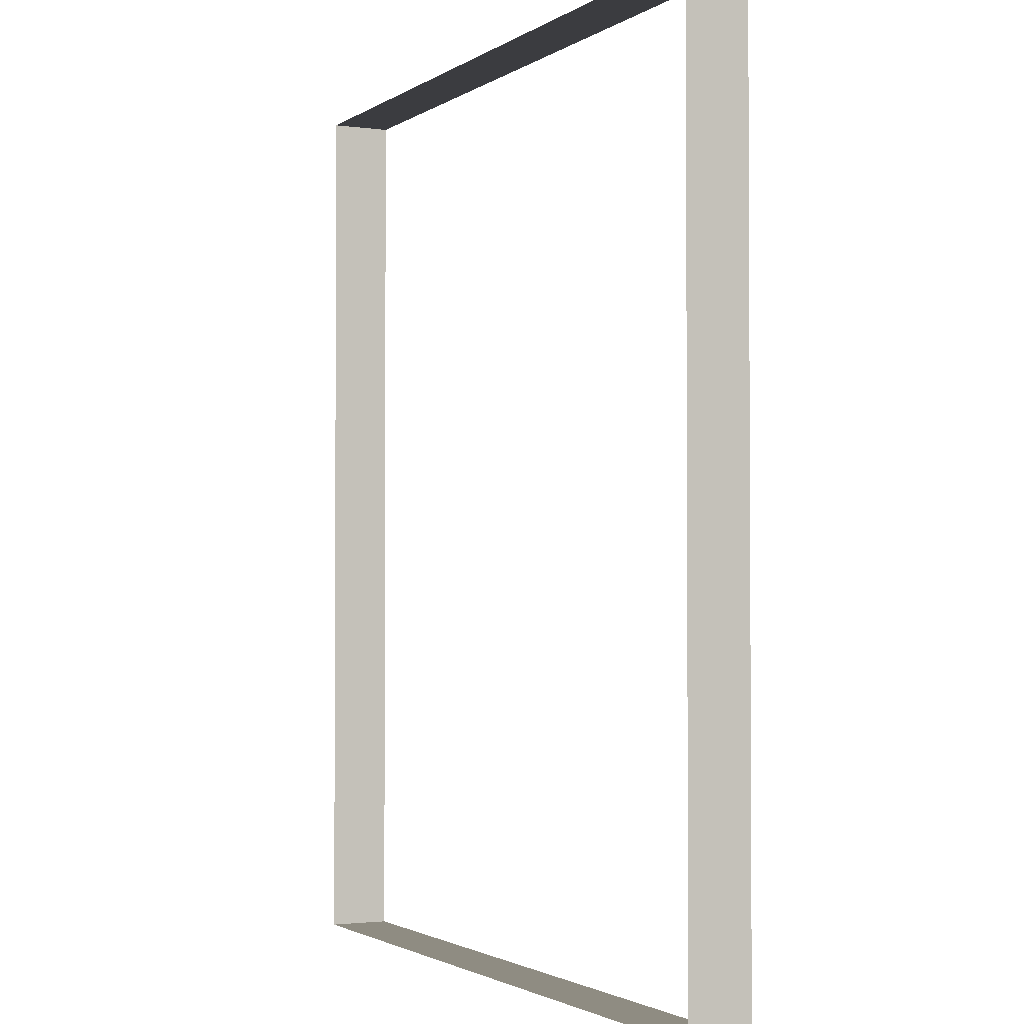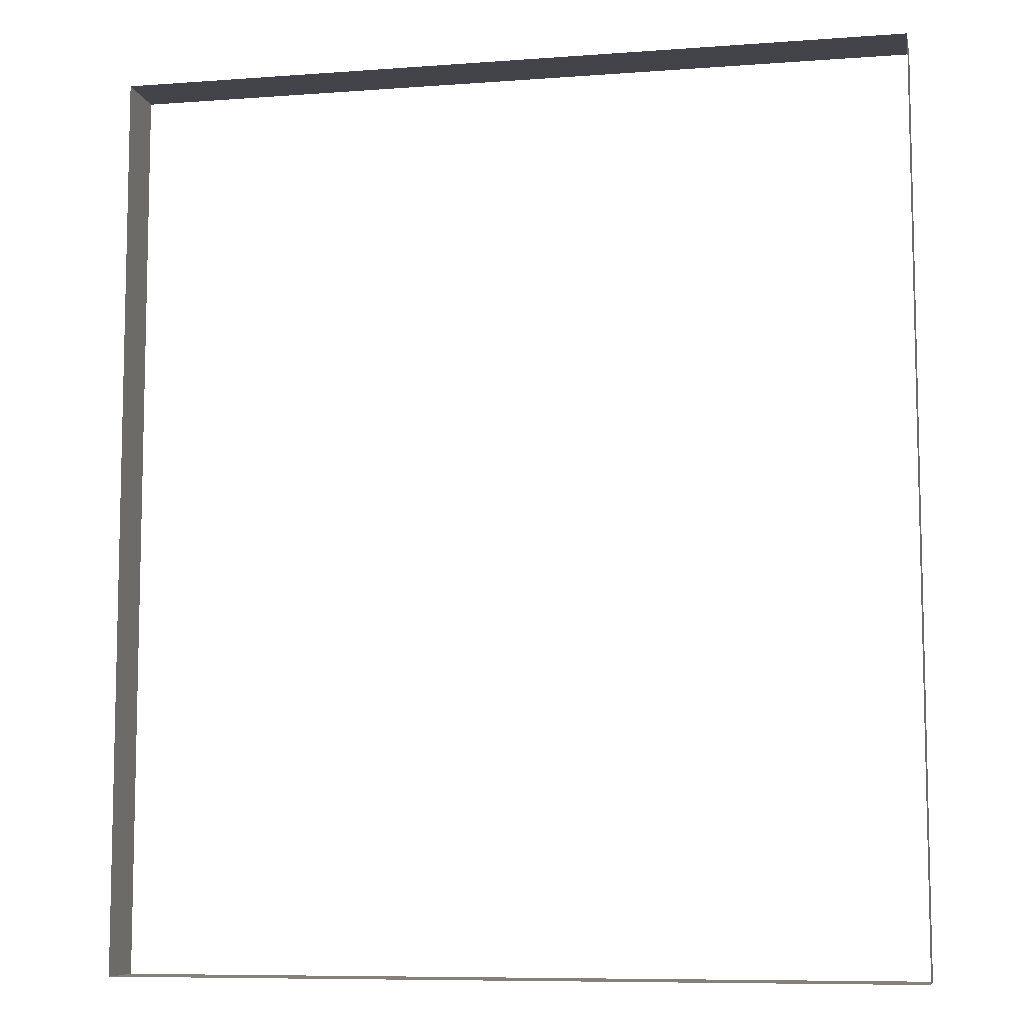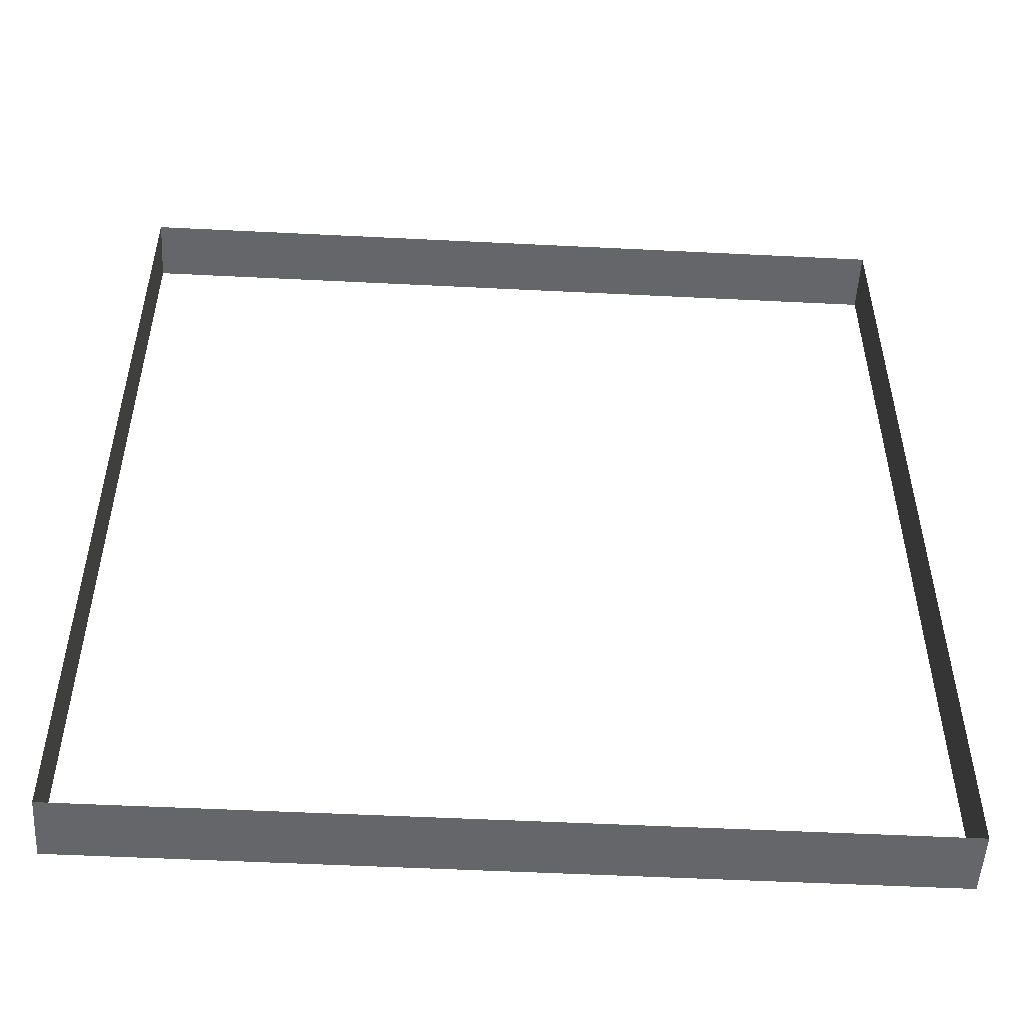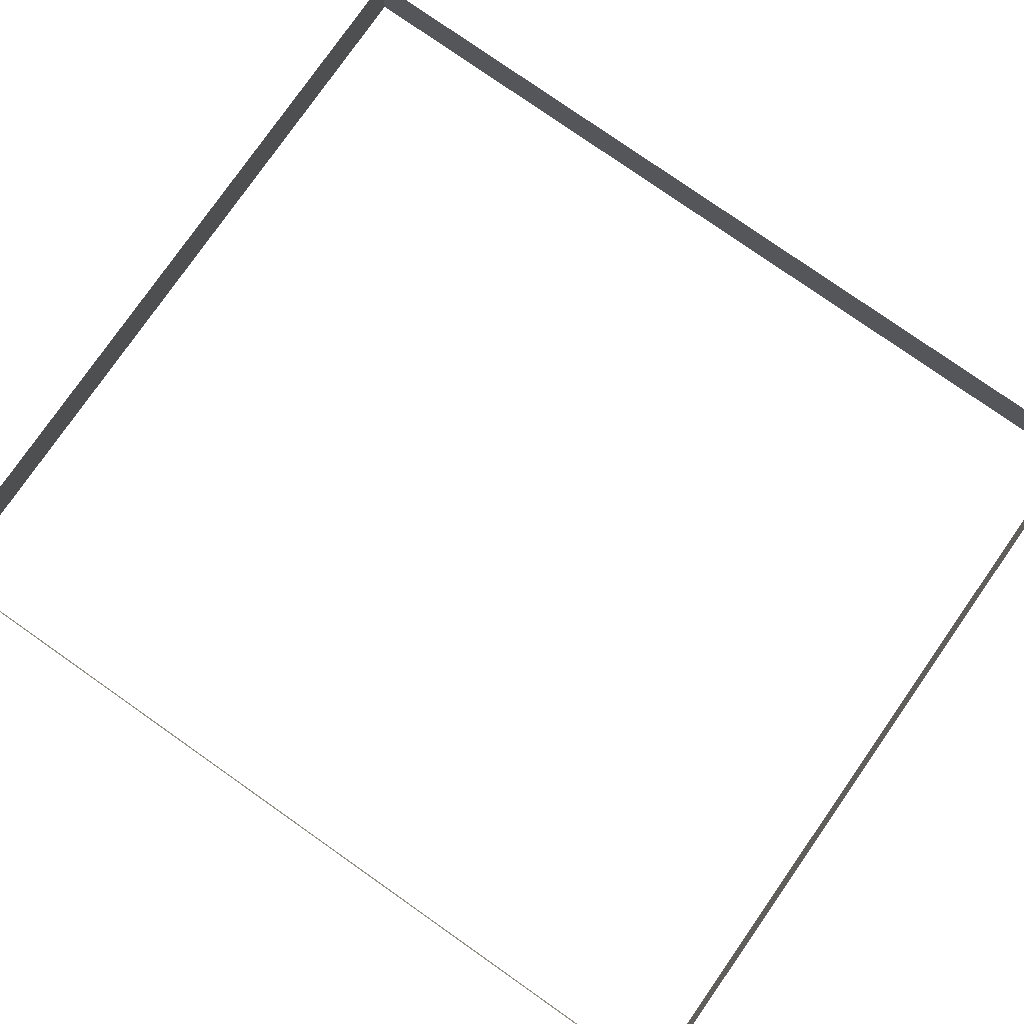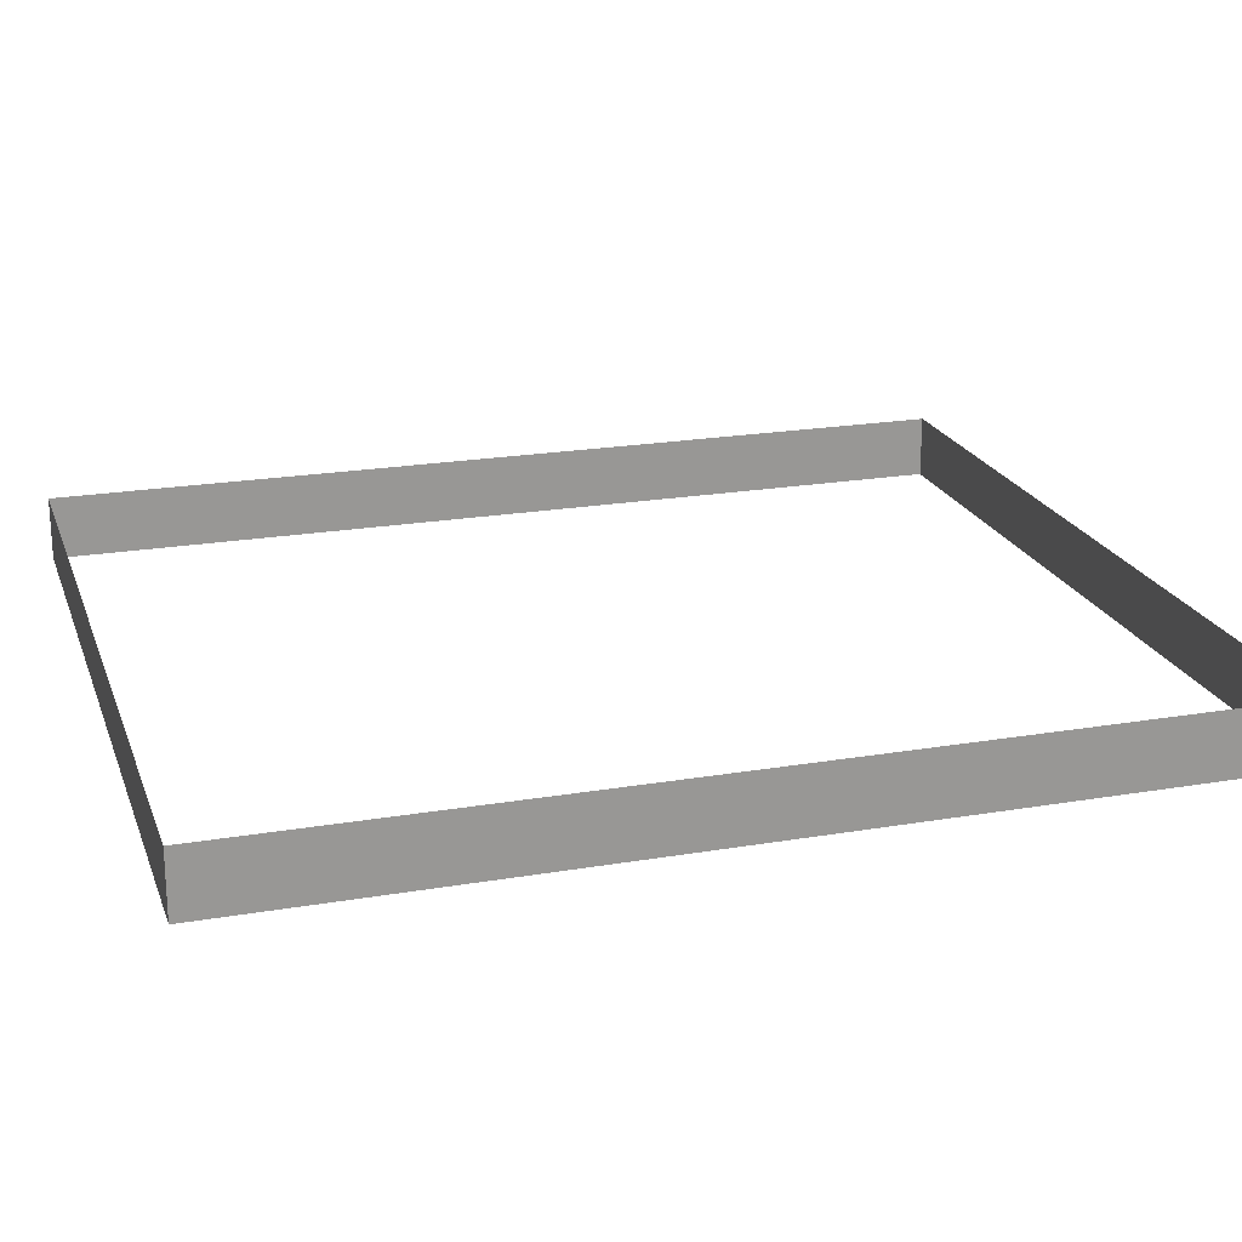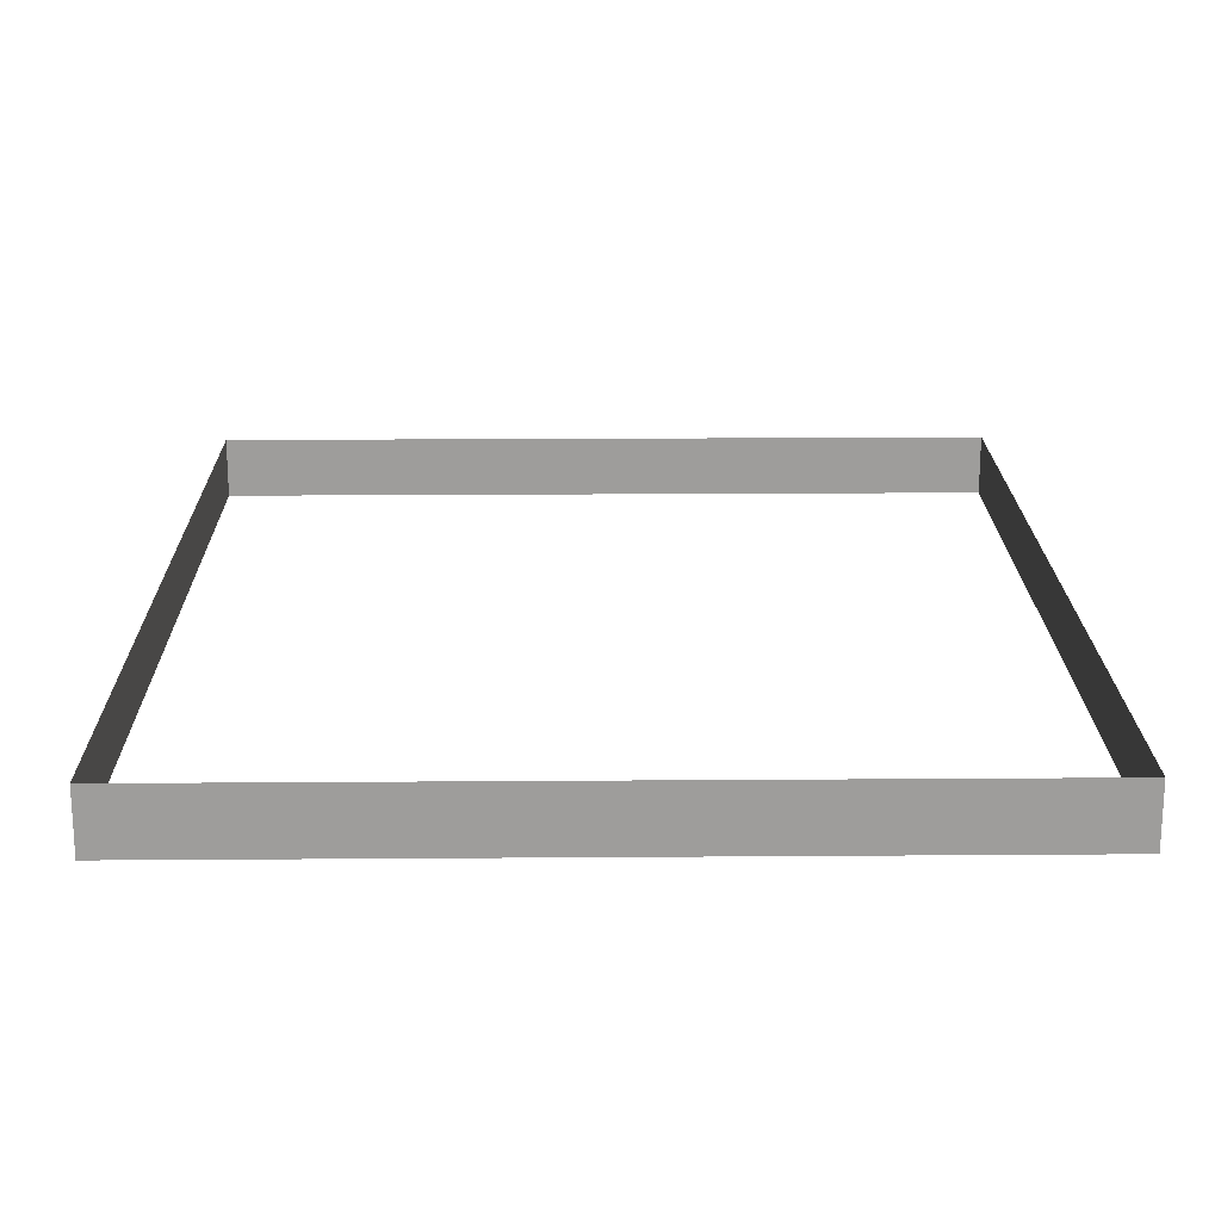
<metadata>
{"format":"obj","ext":"obj","renderer":"f3d","projection":"perspective","resolution":1024,"background":"white","views":[{"elev":-2.0,"azim":64.2,"up":"+Y"},{"elev":-8.4,"azim":11.5,"up":"+Y"},{"elev":-51.9,"azim":-3.1,"up":"+Y"},{"elev":79.3,"azim":125.0,"up":"+Z"},{"elev":21.1,"azim":73.0,"up":"+Z"},{"elev":19.6,"azim":179.2,"up":"+Z"}]}
</metadata>
<code>
o 3dw.2c6493d31849c15a75f1efca97bee05a/Model/Sentry_Really_Big_Remote1/Sentry_Really_Big_Remote/mesh1/mesh1-geometry/material_2/component_27#mesh1-geometry
v -0.369 -0.7133 0.03674
v -0.369 -0.7133 0.04701
v -0.2354 -0.7133 0.03674
v -0.369 -0.7133 0.03674
v -0.369 -0.5609 0.03674
v -0.369 -0.7133 0.04701
v -0.2354 -0.7133 0.04701
v -0.2354 -0.7133 0.03674
v -0.369 -0.7133 0.04701
v -0.369 -0.5609 0.04701
v -0.369 -0.7133 0.04701
v -0.369 -0.5609 0.03674
v -0.2354 -0.7133 0.04701
v -0.2354 -0.5609 0.04701
v -0.2354 -0.7133 0.03674
v -0.369 -0.5609 0.04701
v -0.369 -0.5609 0.03674
v -0.2354 -0.5609 0.04701
v -0.2354 -0.5609 0.03674
v -0.2354 -0.7133 0.03674
v -0.2354 -0.5609 0.04701
v -0.2354 -0.5609 0.03674
v -0.2354 -0.5609 0.04701
v -0.369 -0.5609 0.03674
v -0.2354 -0.7133 0.03674
v -0.369 -0.7133 0.04701
v -0.369 -0.7133 0.03674
v -0.369 -0.7133 0.04701
v -0.369 -0.5609 0.03674
v -0.369 -0.7133 0.03674
v -0.369 -0.7133 0.04701
v -0.2354 -0.7133 0.03674
v -0.2354 -0.7133 0.04701
v -0.369 -0.5609 0.03674
v -0.369 -0.7133 0.04701
v -0.369 -0.5609 0.04701
v -0.2354 -0.7133 0.03674
v -0.2354 -0.5609 0.04701
v -0.2354 -0.7133 0.04701
v -0.2354 -0.5609 0.04701
v -0.369 -0.5609 0.03674
v -0.369 -0.5609 0.04701
v -0.2354 -0.5609 0.04701
v -0.2354 -0.7133 0.03674
v -0.2354 -0.5609 0.03674
v -0.369 -0.5609 0.03674
v -0.2354 -0.5609 0.04701
v -0.2354 -0.5609 0.03674
f 1 2 3
f 4 5 6
f 7 8 9
f 10 11 12
f 13 14 15
f 16 17 18
f 19 20 21
f 22 23 24
f 25 26 27
f 28 29 30
f 31 32 33
f 34 35 36
f 37 38 39
f 40 41 42
f 43 44 45
f 46 47 48

</code>
